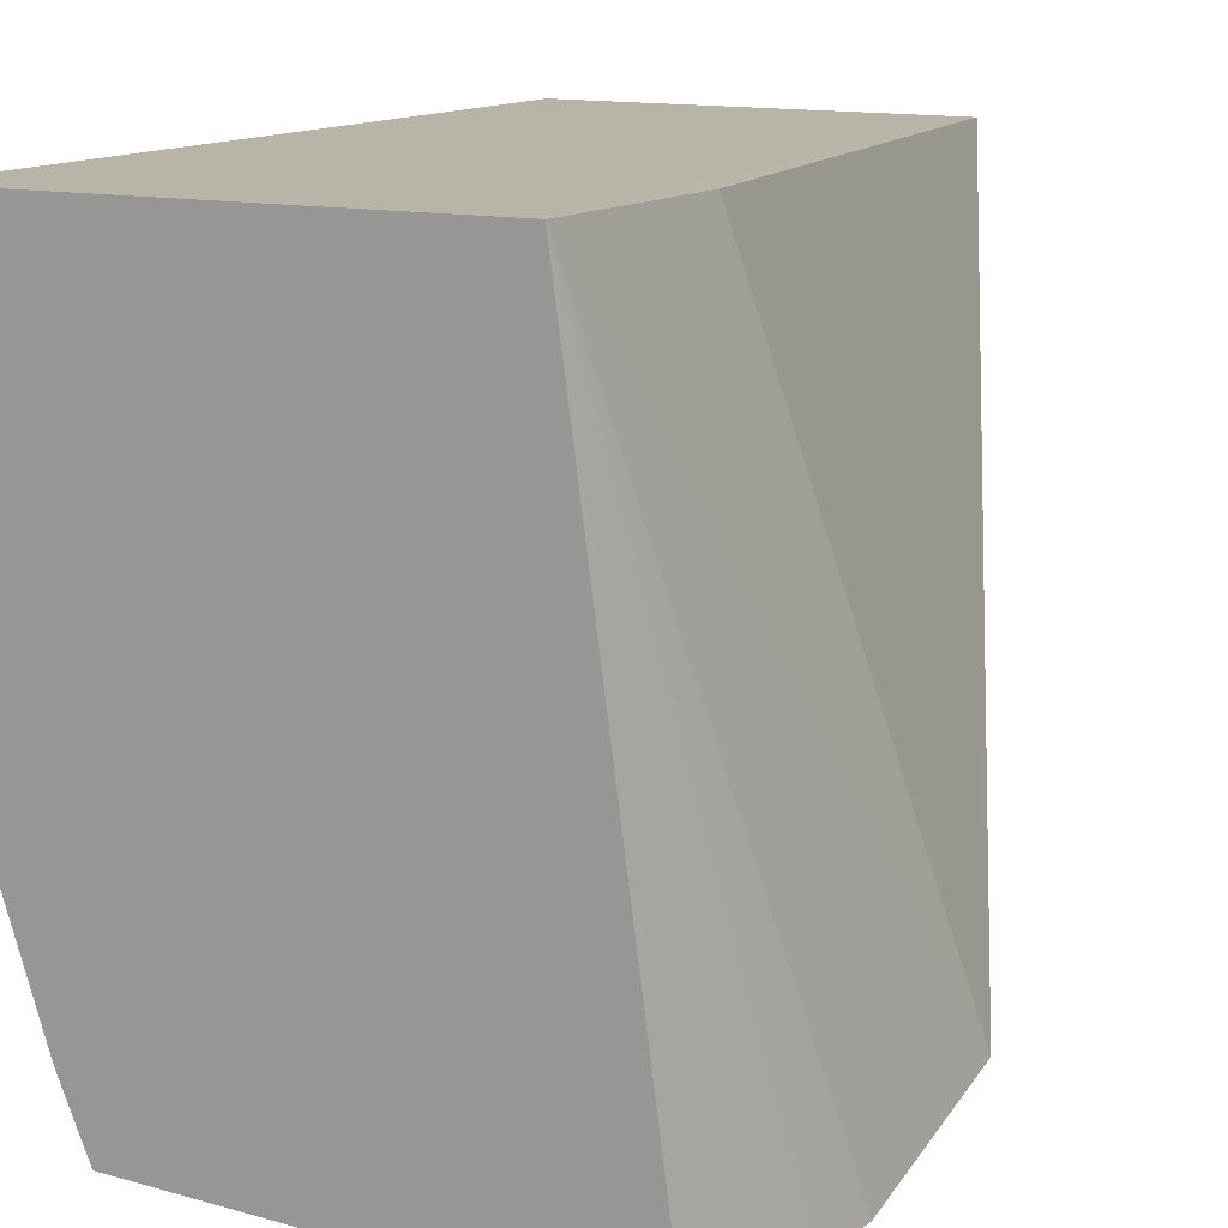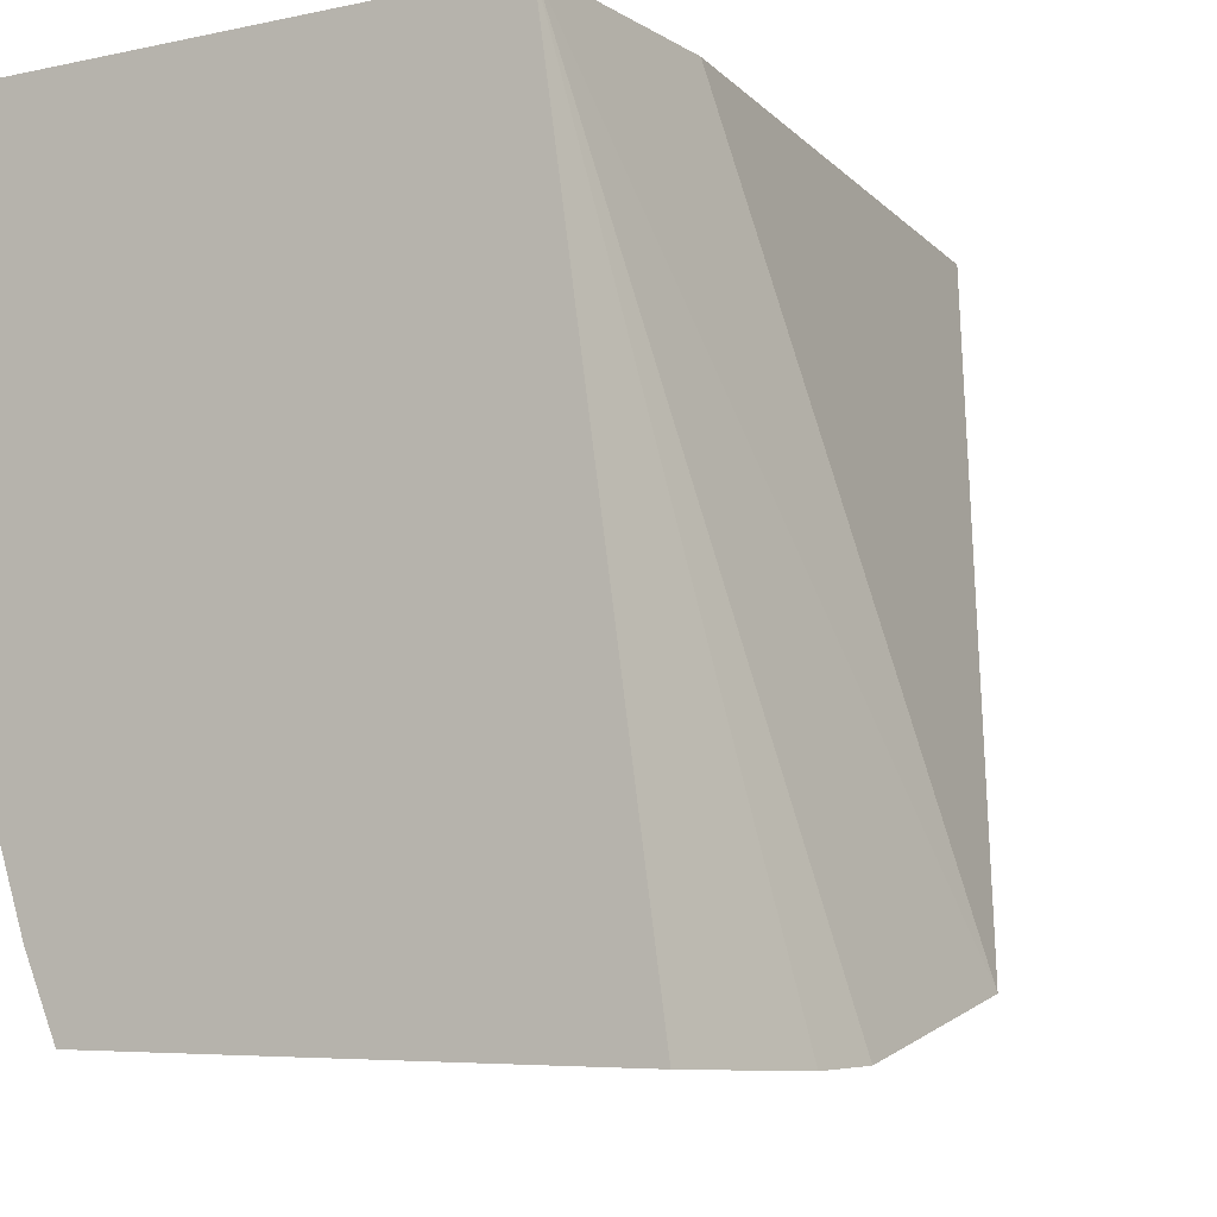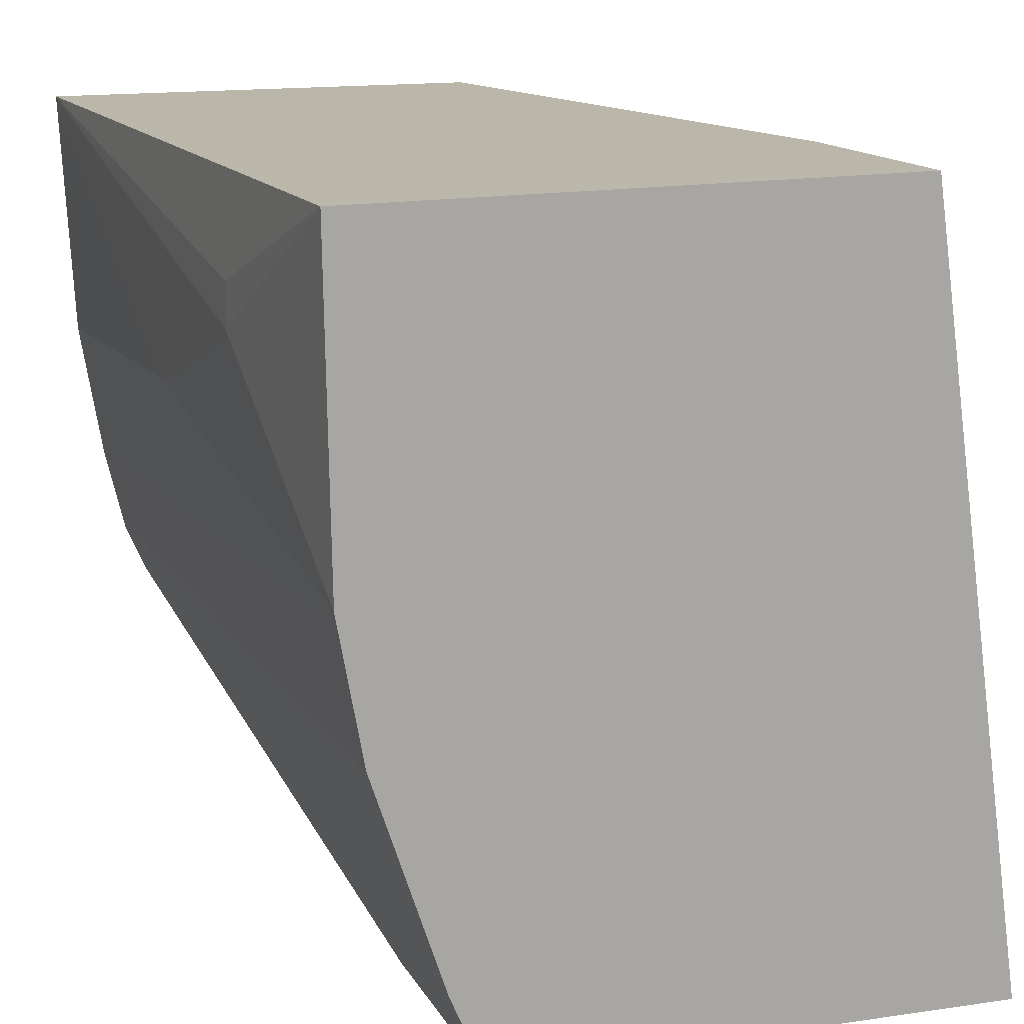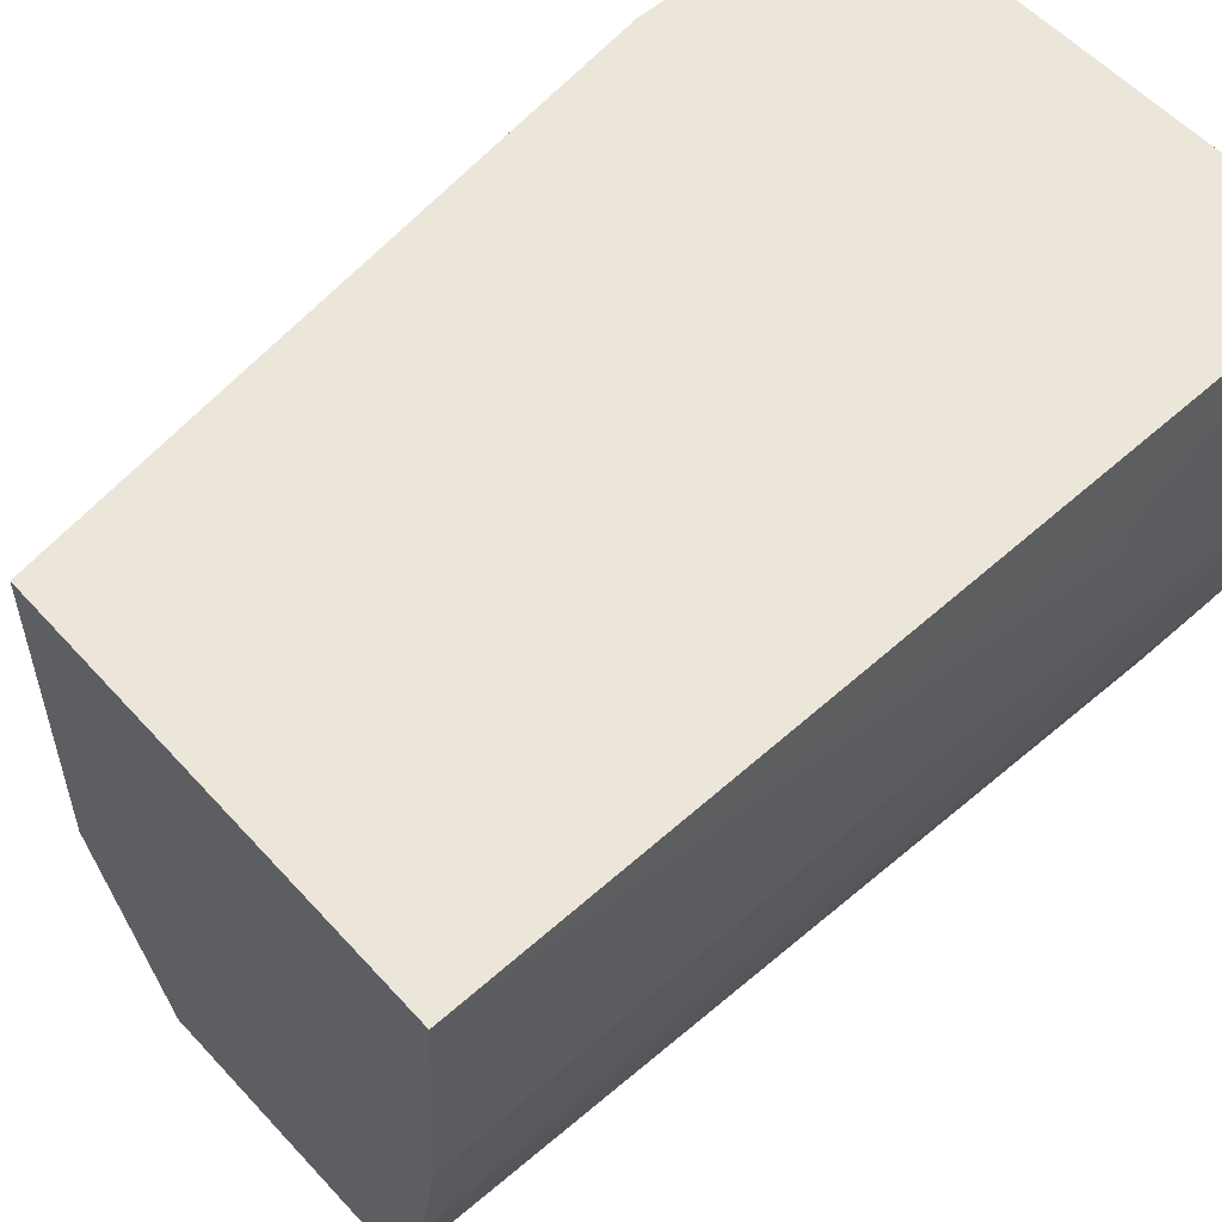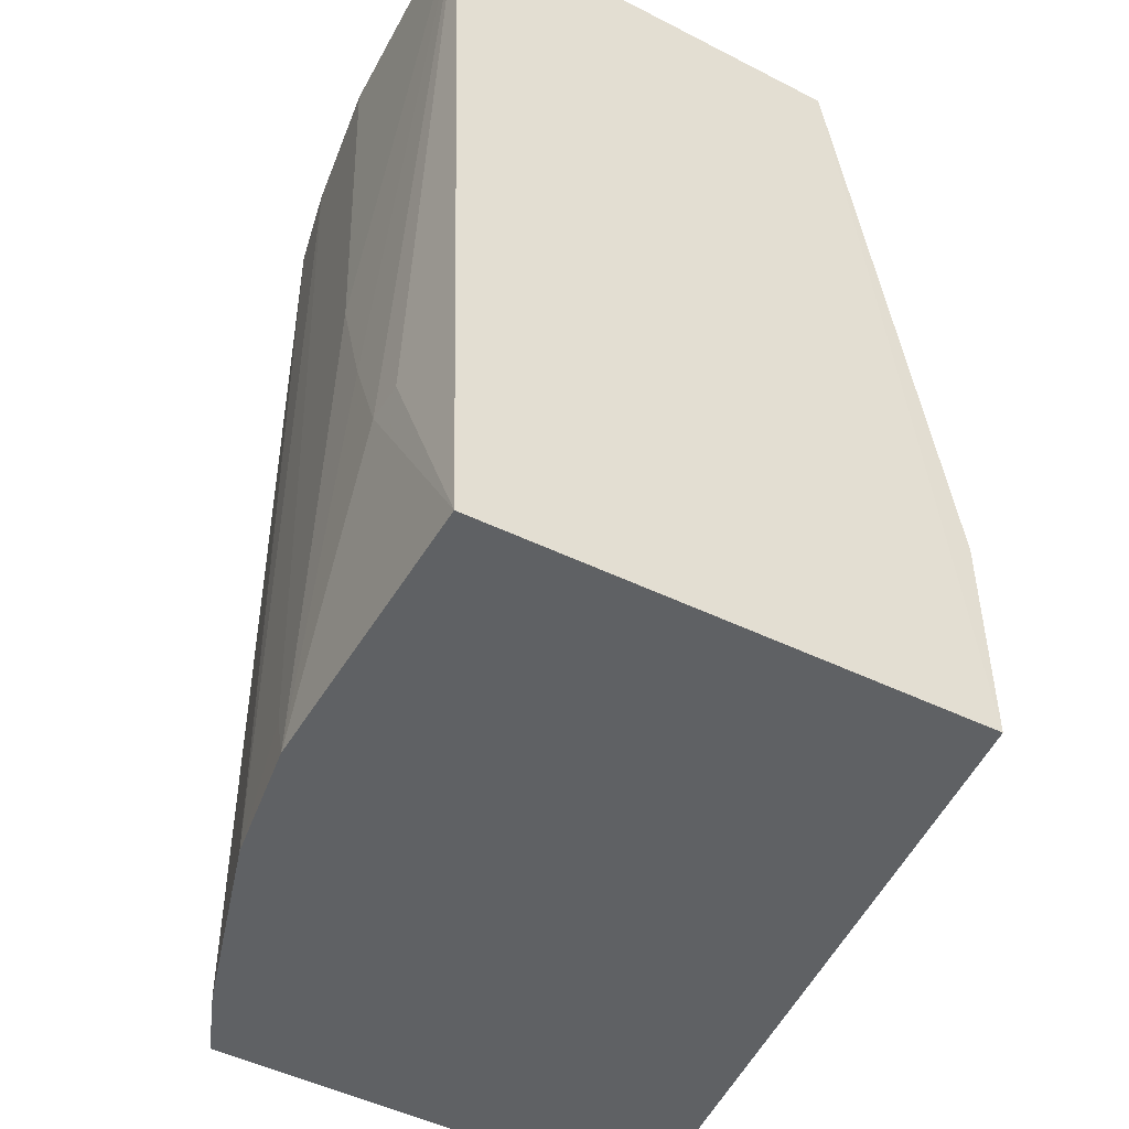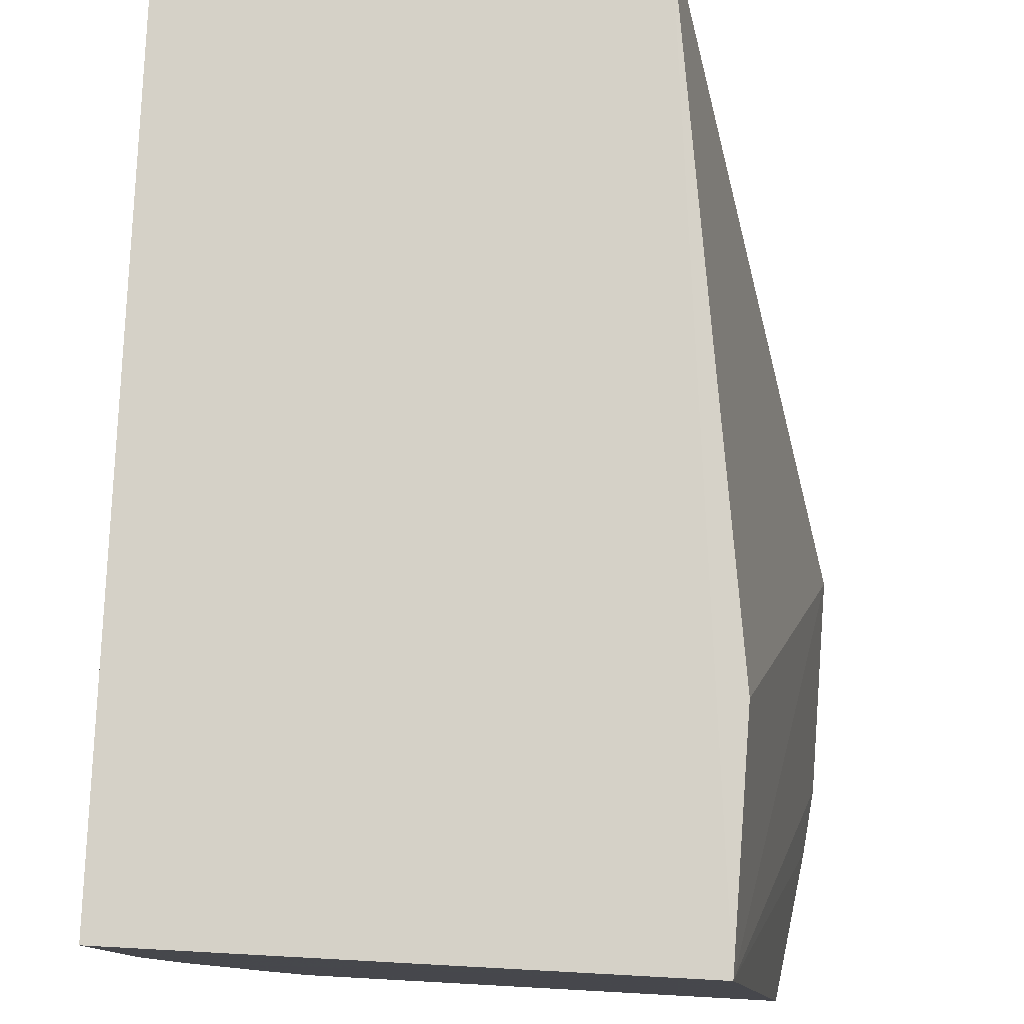
<metadata>
{"format":"obj","ext":"obj","renderer":"f3d","projection":"perspective","resolution":1024,"background":"white","views":[{"elev":13.3,"azim":-149.2,"up":"+Y"},{"elev":-8.1,"azim":-148.3,"up":"+Y"},{"elev":14.2,"azim":160.2,"up":"+Y"},{"elev":56.5,"azim":48.7,"up":"+Y"},{"elev":-47.1,"azim":149.7,"up":"+Z"},{"elev":79.0,"azim":-175.6,"up":"+Y"}]}
</metadata>
<code>
v 0.03666 0.009672 -0.2319
v 0.03569 -0.000563 -0.2319
v 0.03574 0.001259 -0.256
v 0.02186 0.009746 -0.2557
v 0.02476 0.009696 -0.2319
v 0.01851 -0.01011 -0.2514
v 0.03588 0.009657 -0.256
v 0.0363 0.003097 -0.2319
v 0.03241 -0.009703 -0.2559
v 0.0185 -0.008587 -0.2437
v 0.0363 0.006088 -0.2496
v 0.03509 -0.002291 -0.256
v 0.01906 -0.01008 -0.2556
v 0.02187 0.009723 -0.2496
v 0.01834 -0.01001 -0.2495
v 0.0272 -0.004335 -0.2319
v 0.03629 0.007201 -0.2496
v 0.03629 0.003709 -0.2429
v 0.03565 0.0006623 -0.2545
v 0.03514 -0.002856 -0.2319
v 0.02781 -0.009826 -0.2435
v 0.02476 0.0005454 -0.2319
v 0.03629 0.004868 -0.2465
v 0.03327 -0.007717 -0.2559
v 0.0346 -0.004107 -0.2319
v 0.03501 -0.002877 -0.2453
v 0.03236 -0.009684 -0.2496
f 5 1 4
f 7 4 1
f 8 1 2
f 11 3 7
f 12 7 3
f 12 4 7
f 13 9 6
f 13 6 4
f 13 12 9
f 13 4 12
f 14 10 5
f 14 5 4
f 14 4 10
f 15 10 4
f 15 4 6
f 17 11 7
f 17 7 1
f 17 1 11
f 18 1 8
f 19 12 3
f 19 2 12
f 19 8 2
f 19 18 8
f 19 3 18
f 20 12 2
f 21 15 6
f 21 6 9
f 21 10 15
f 21 16 10
f 22 5 10
f 22 10 16
f 22 1 5
f 22 16 2
f 22 2 1
f 23 18 3
f 23 3 11
f 23 11 1
f 23 1 18
f 24 9 12
f 25 20 2
f 25 2 16
f 25 16 21
f 25 24 20
f 26 24 12
f 26 12 20
f 26 20 24
f 27 25 21
f 27 21 9
f 27 9 24
f 27 24 25

</code>
